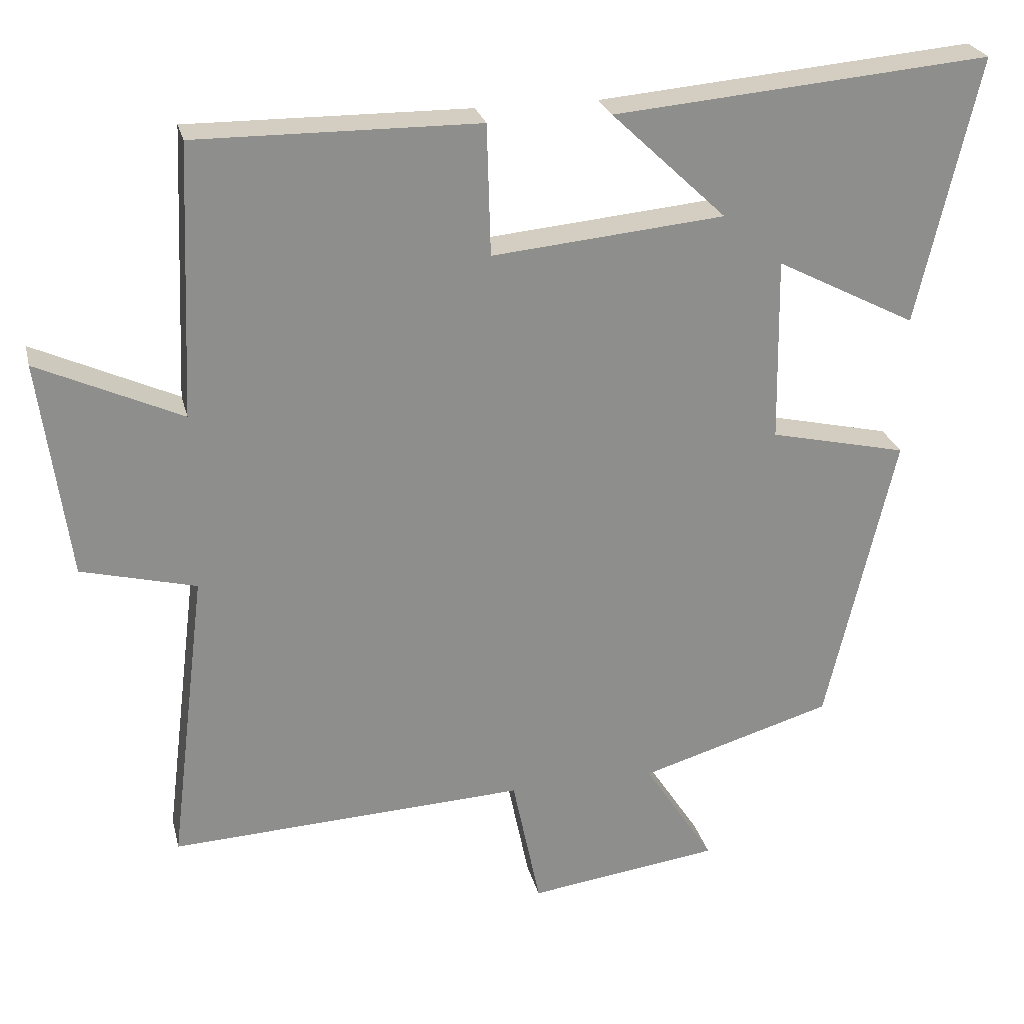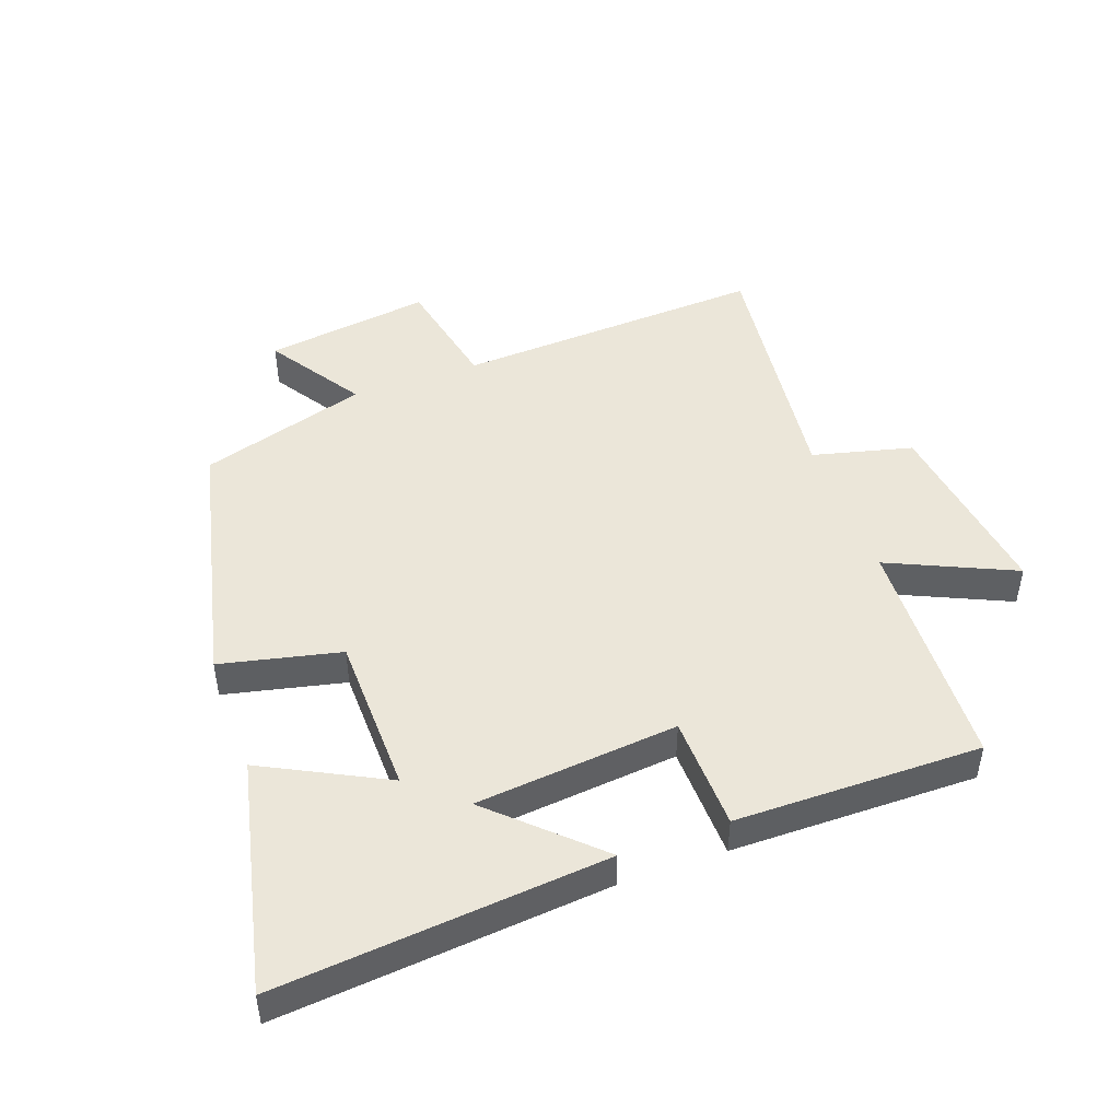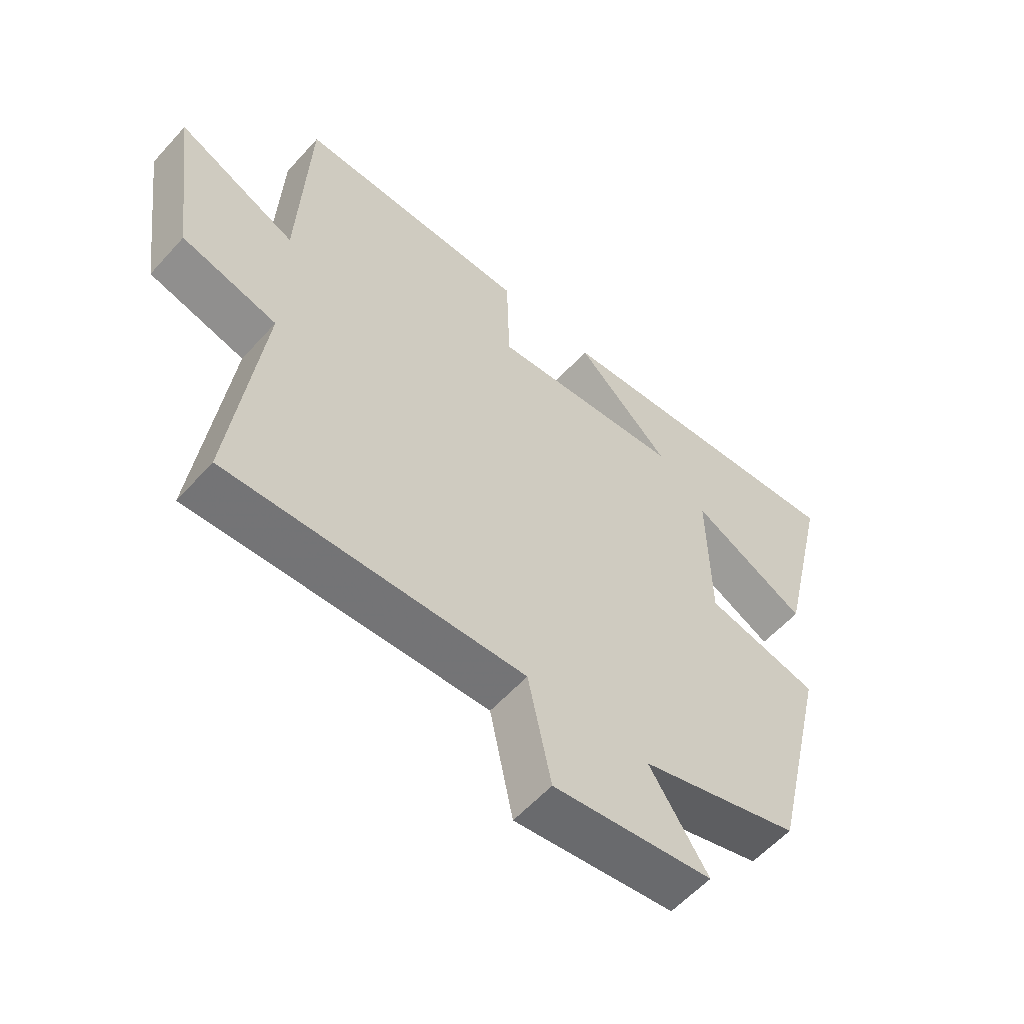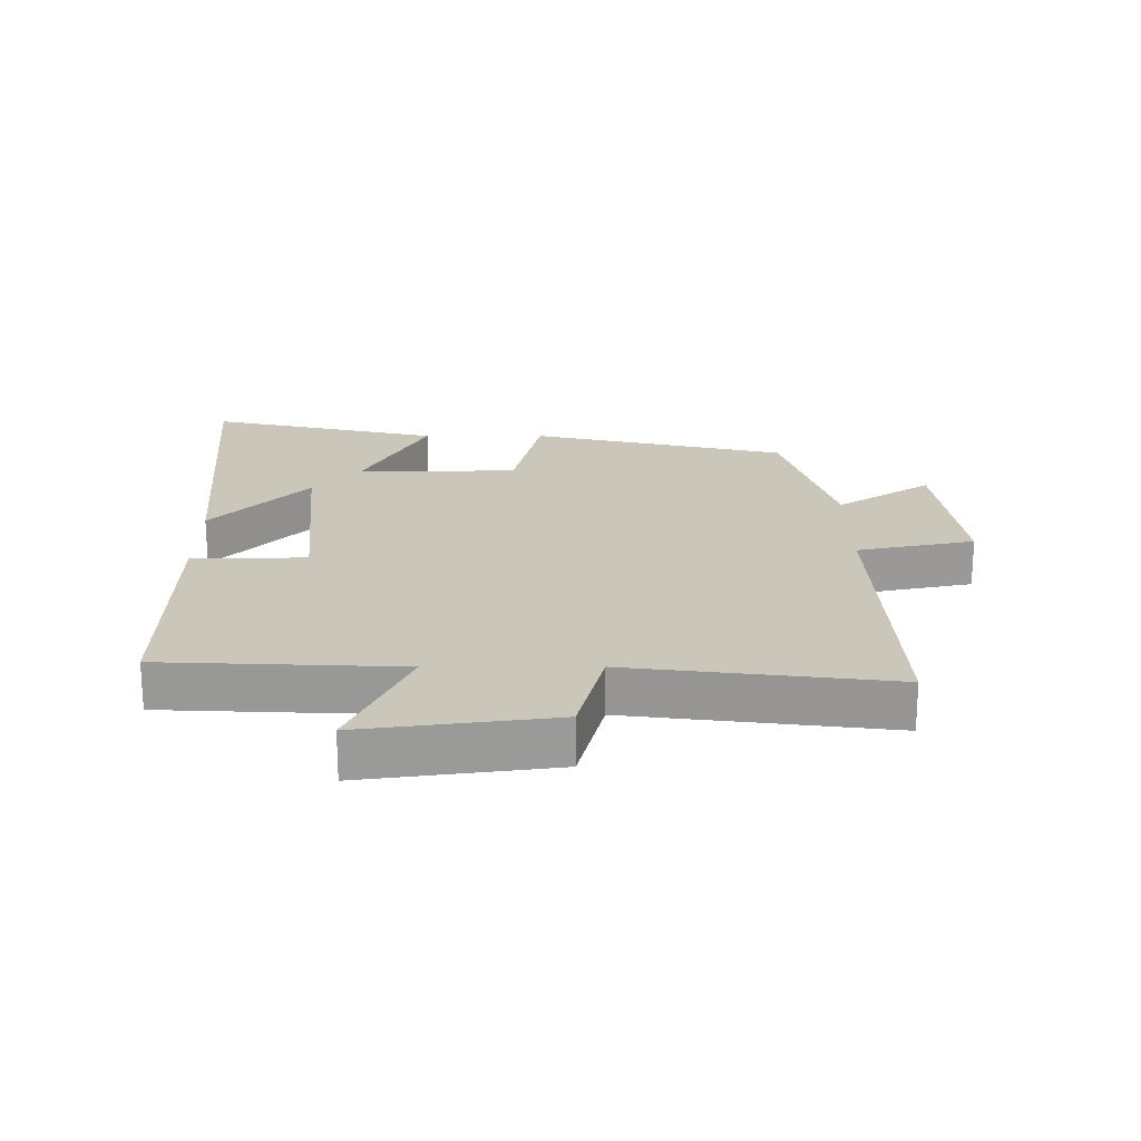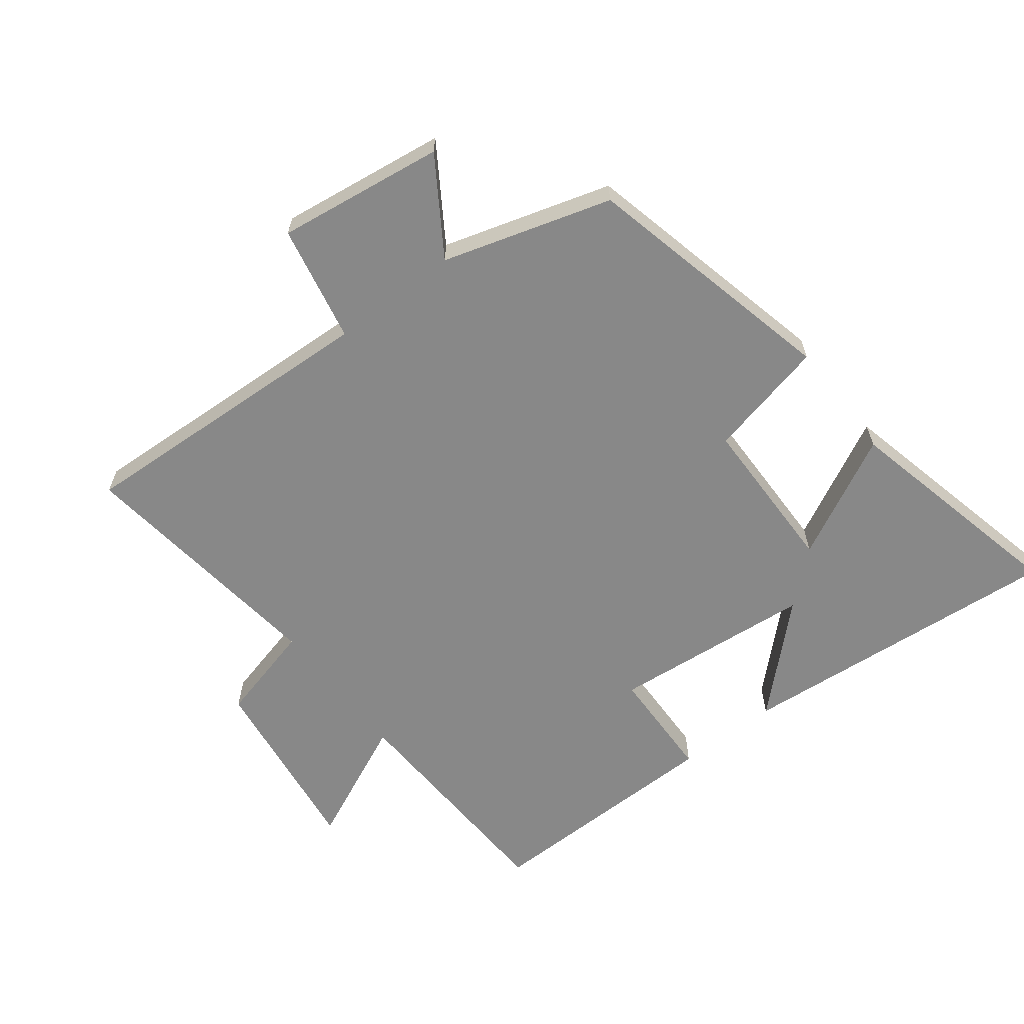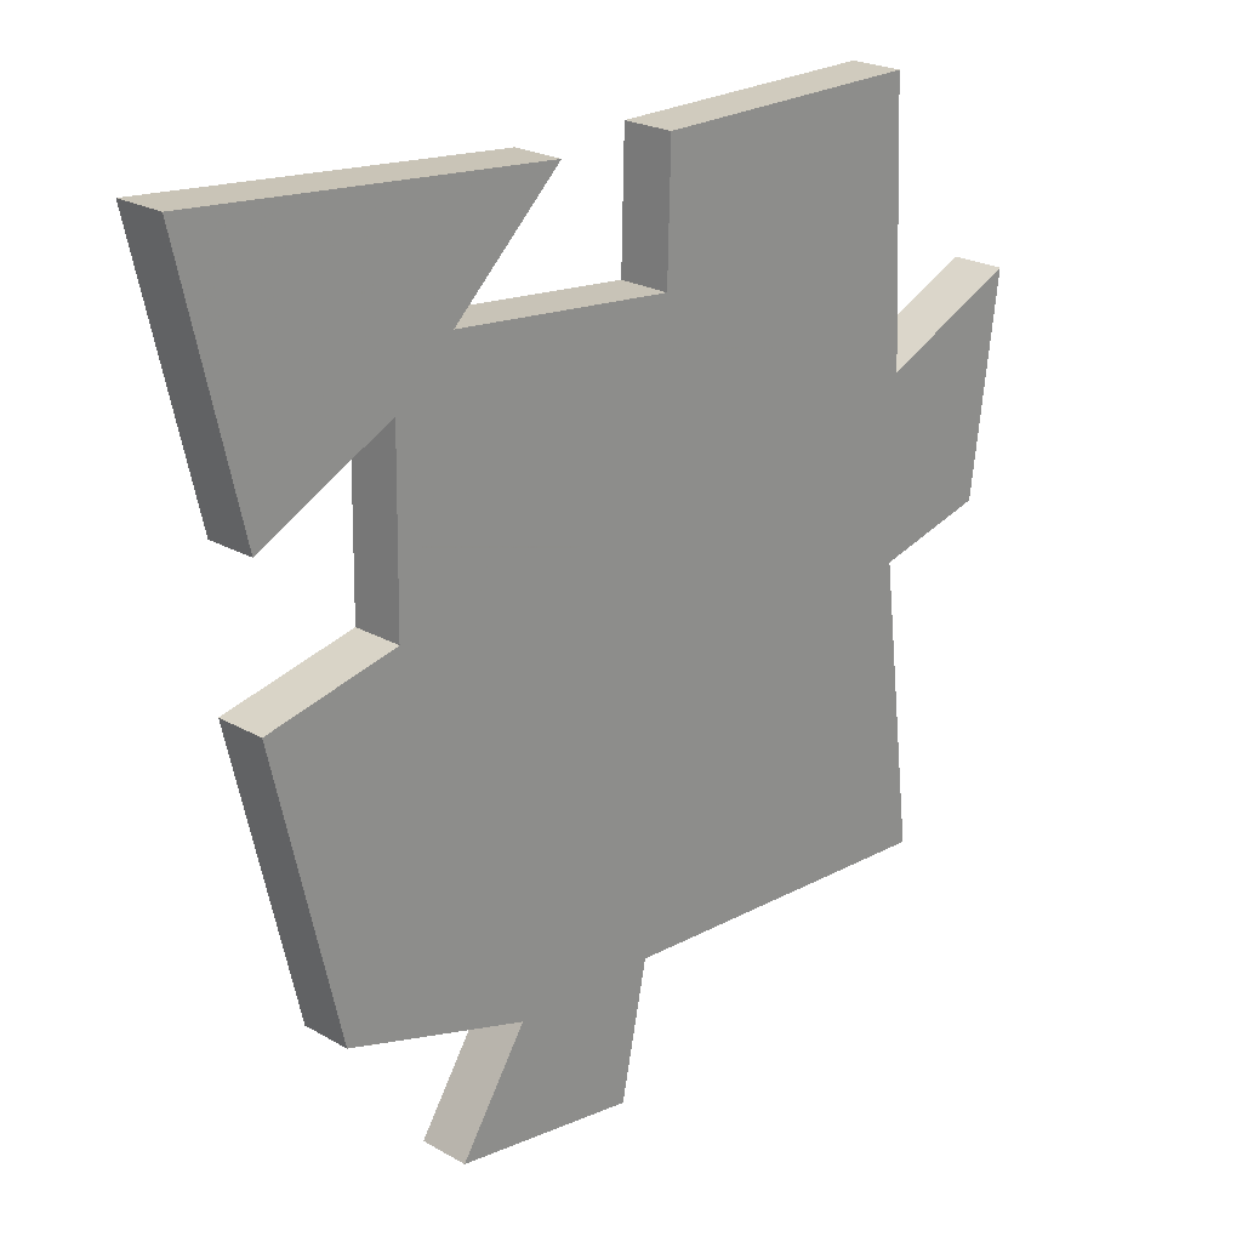
<metadata>
{"format":"obj","ext":"obj","renderer":"f3d","projection":"perspective","resolution":1024,"background":"white","views":[{"elev":25.3,"azim":166.8,"up":"+Z"},{"elev":47.2,"azim":-20.0,"up":"+Y"},{"elev":-57.9,"azim":138.5,"up":"+Z"},{"elev":21.2,"azim":90.0,"up":"+Y"},{"elev":-62.7,"azim":-142.4,"up":"+Y"},{"elev":23.1,"azim":-45.9,"up":"+Z"}]}
</metadata>
<code>
v 0.484 0.07 0.504
v 0.5 0.07 0.132
v 0.697 0.07 0.222
v 0.657 0.07 -0.076
v 0.5 0.07 -0.116
v 0.55 0.07 -0.524
v 0.062 0.07 -0.5
v 0.024 0.07 -0.684
v -0.238 0.07 -0.648
v -0.142 0.07 -0.5
v -0.406 0.07 -0.421
v -0.5 0.07 -0.017
v -0.312 0.07 0.026
v -0.308 0.07 0.278
v -0.5 0.07 0.179
v -0.584 0.07 0.545
v -0.068 0.07 0.5
v -0.225 0.07 0.351
v 0.093 0.07 0.321
v 0.098 0.07 0.5
v 0.484 0 0.504
v 0.5 0 0.132
v 0.697 0 0.222
v 0.657 0 -0.076
v 0.5 0 -0.116
v 0.55 0 -0.524
v 0.062 0 -0.5
v 0.024 0 -0.684
v -0.238 0 -0.648
v -0.142 0 -0.5
v -0.406 0 -0.421
v -0.5 0 -0.017
v -0.312 0 0.026
v -0.308 0 0.278
v -0.5 0 0.179
v -0.584 0 0.545
v -0.068 0 0.5
v -0.225 0 0.351
v 0.093 0 0.321
v 0.098 0 0.5
f 19 20 1 2
f 18 19 2
f 15 16 17 18
f 14 15 18
f 13 14 18 2
f 10 11 12 13
f 10 13 2
f 7 8 9 10
f 7 10 2 3
f 5 6 7
f 5 7 3
f 3 4 5
f 22 21 40 39
f 22 39 38
f 38 37 36 35
f 38 35 34
f 22 38 34 33
f 33 32 31 30
f 22 33 30
f 30 29 28 27
f 23 22 30 27
f 27 26 25
f 23 27 25
f 25 24 23
f 1 21 22 2
f 2 22 23 3
f 3 23 24 4
f 4 24 25 5
f 5 25 26 6
f 6 26 27 7
f 7 27 28 8
f 8 28 29 9
f 9 29 30 10
f 10 30 31 11
f 11 31 32 12
f 12 32 33 13
f 13 33 34 14
f 14 34 35 15
f 15 35 36 16
f 16 36 37 17
f 17 37 38 18
f 18 38 39 19
f 19 39 40 20
f 20 40 21 1

</code>
